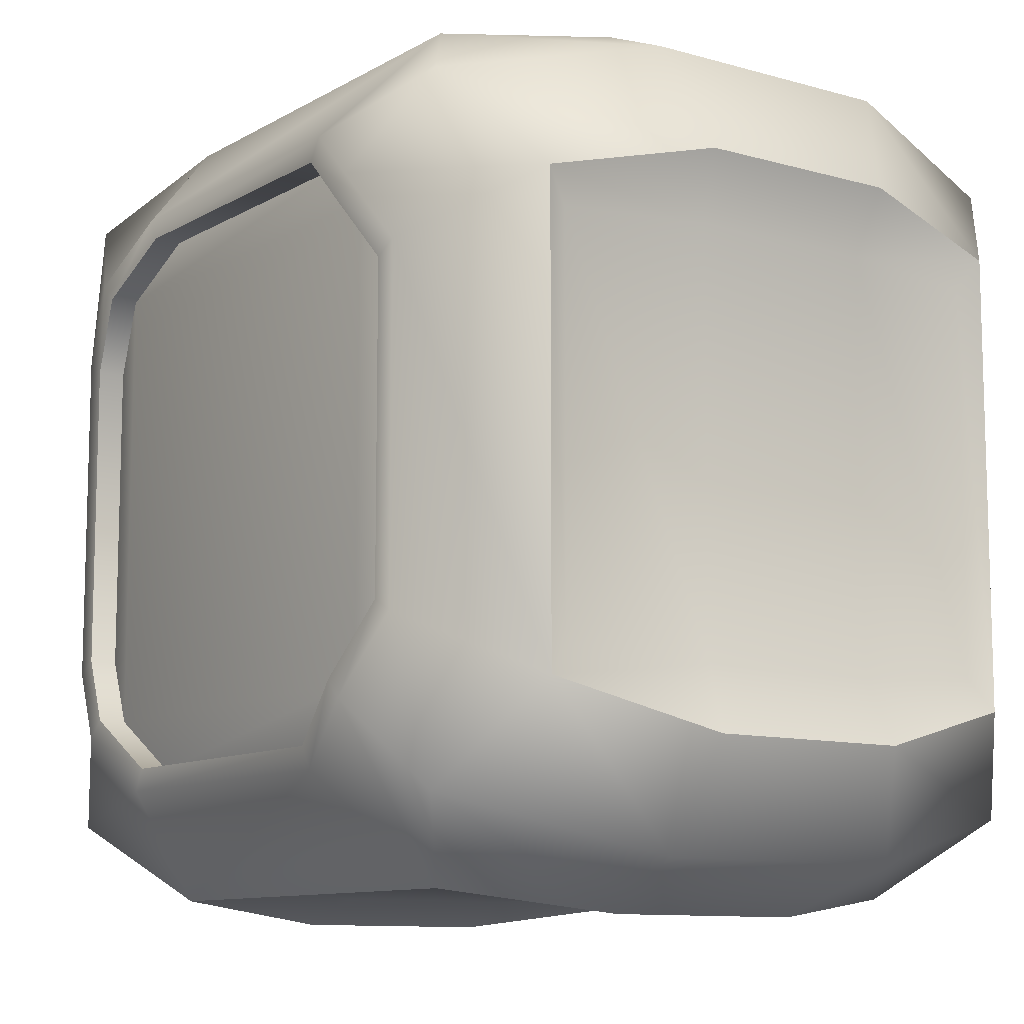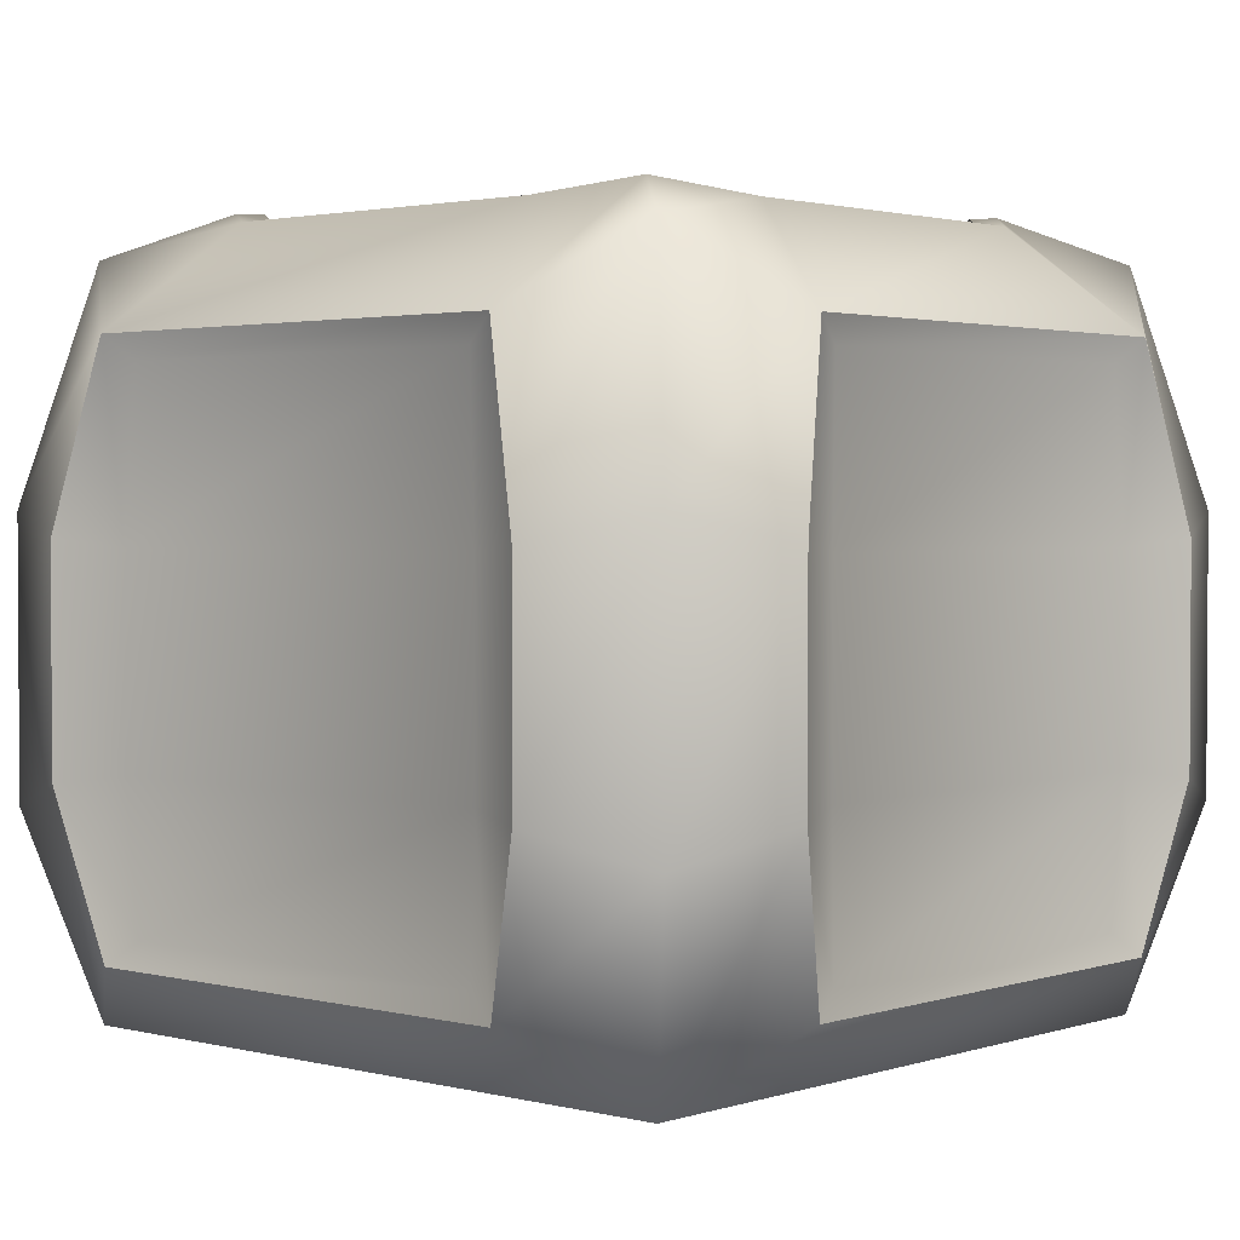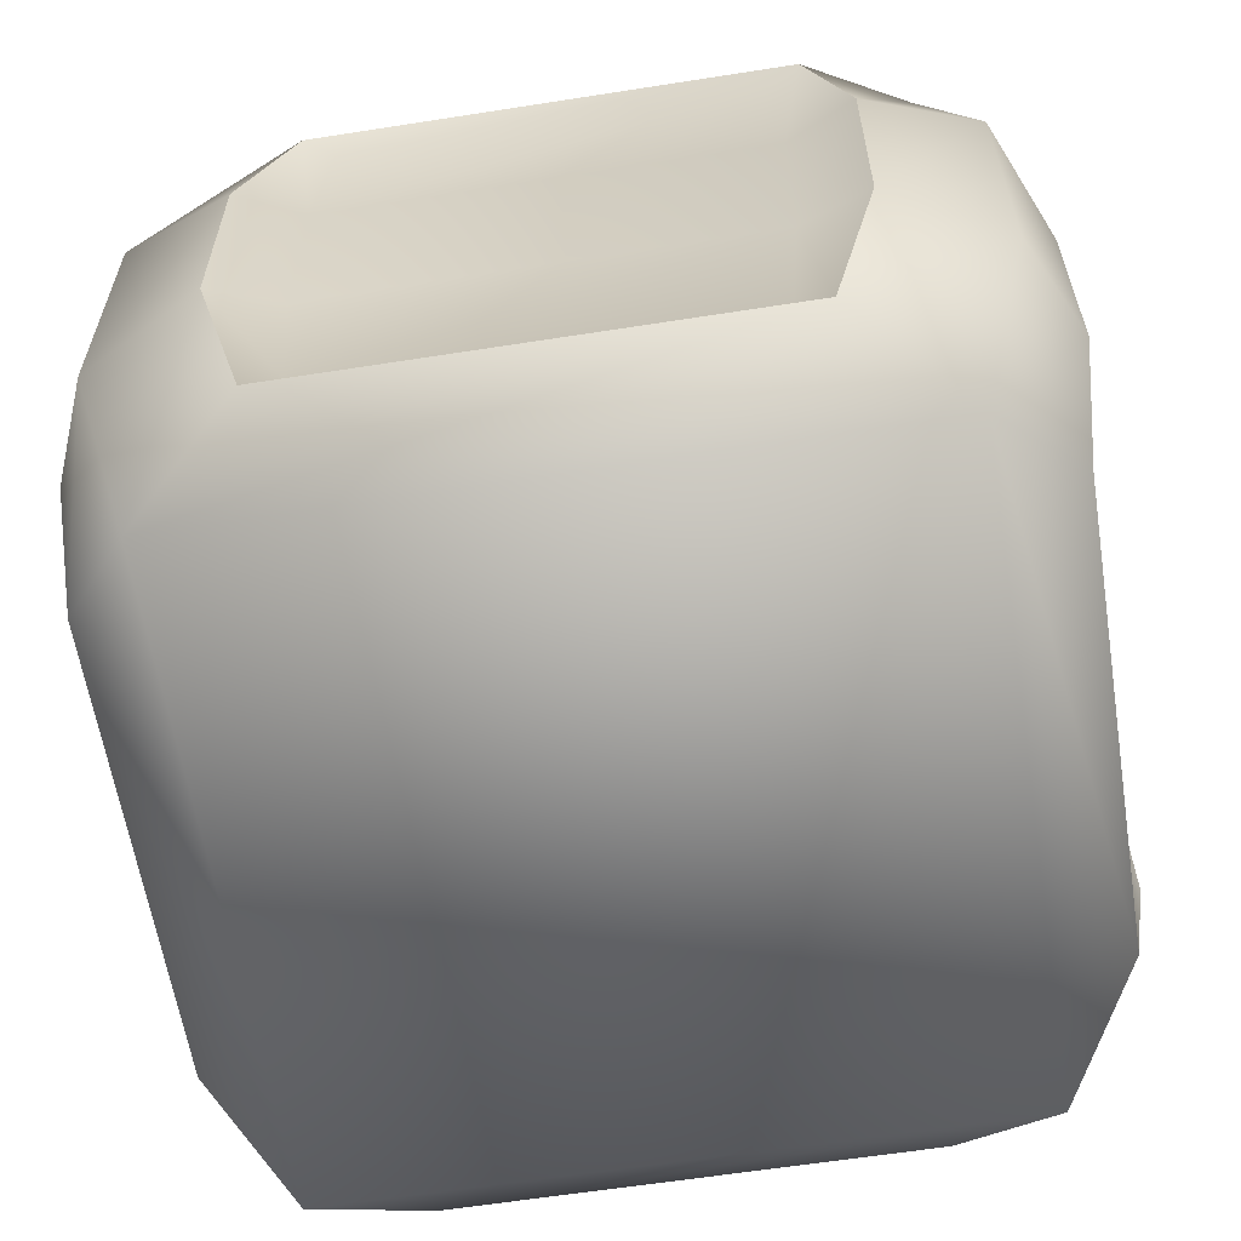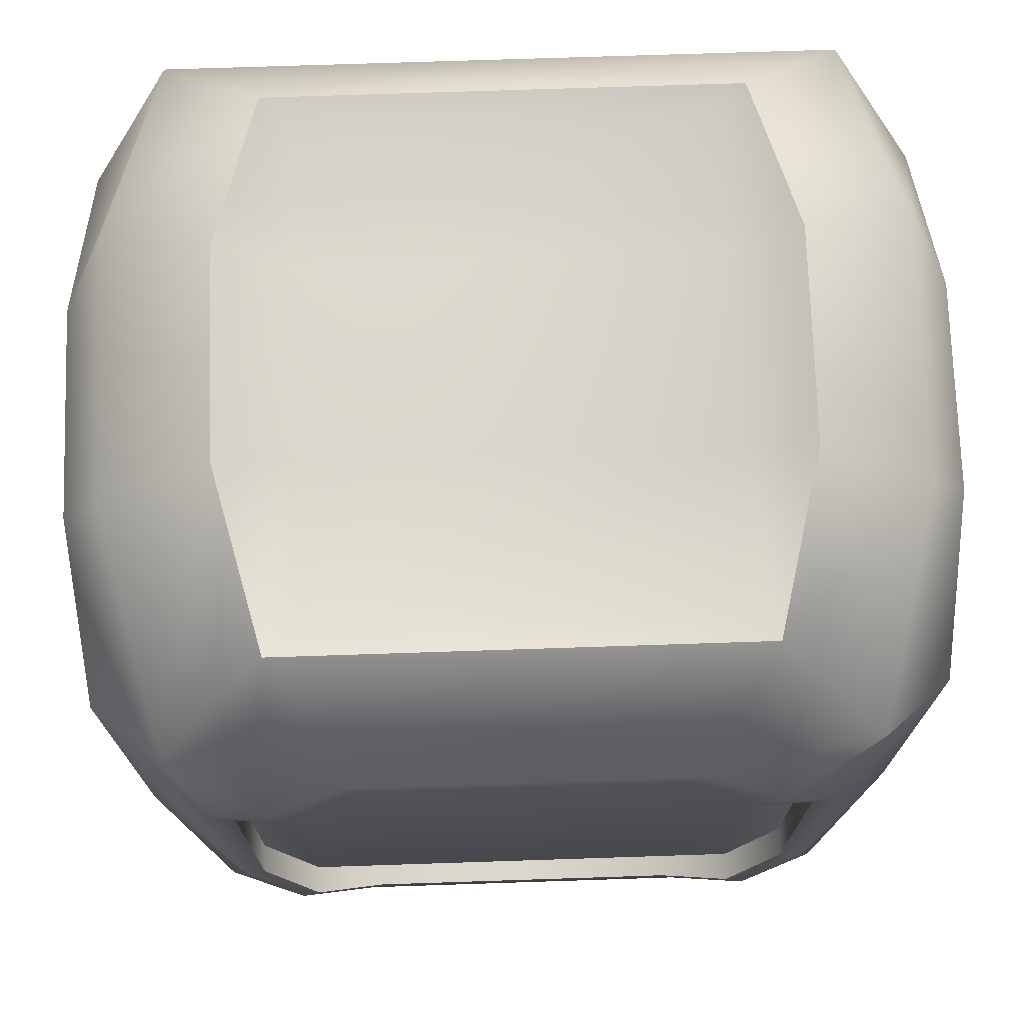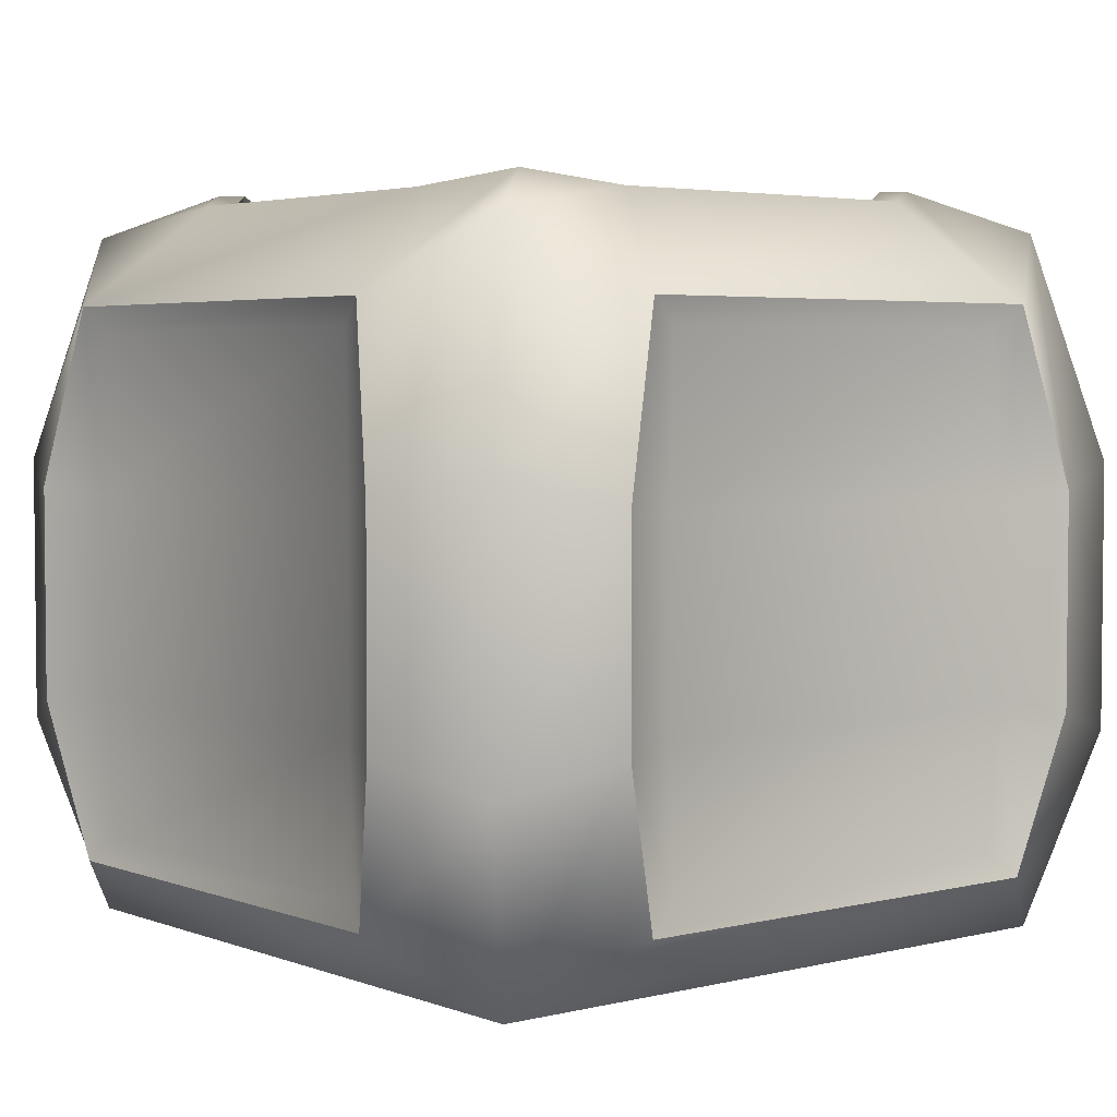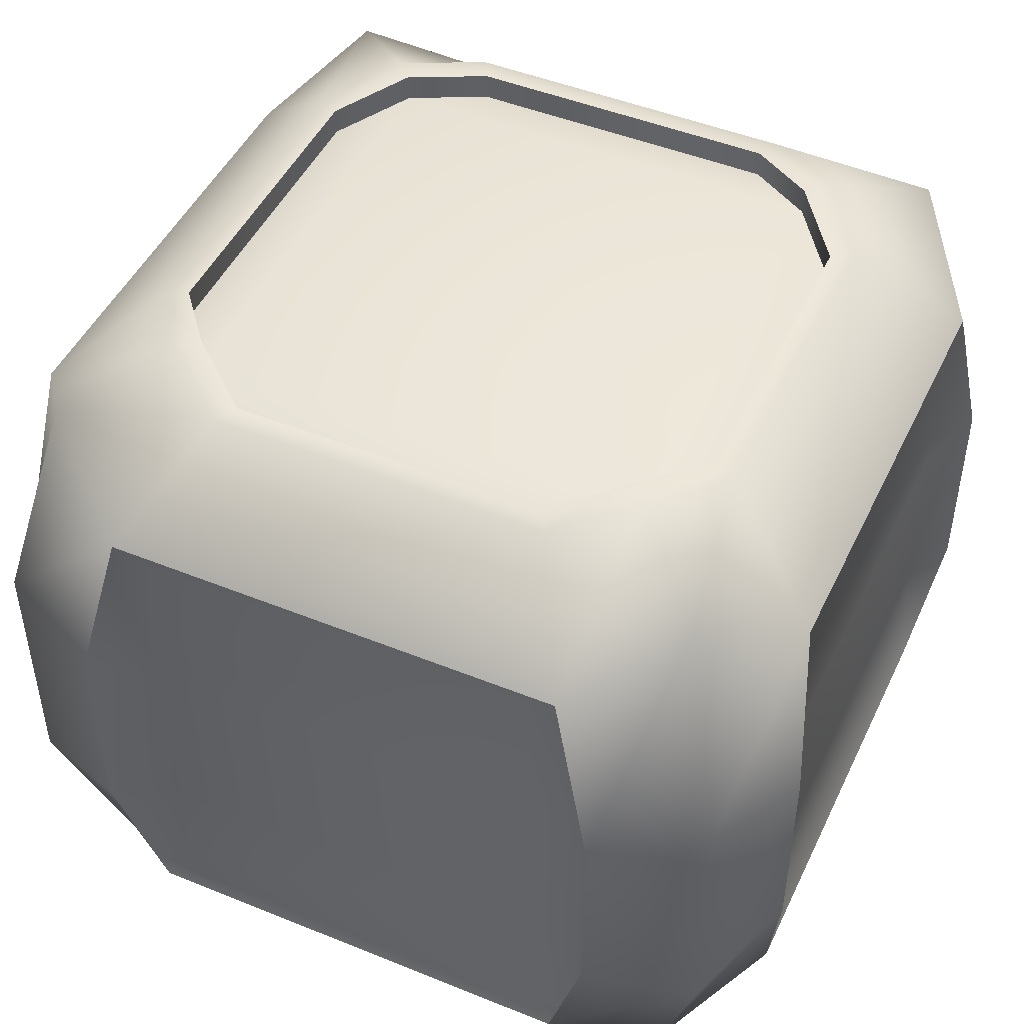
<metadata>
{"format":"obj","ext":"obj","renderer":"f3d","projection":"perspective","resolution":1024,"background":"white","views":[{"elev":-10.4,"azim":-125.6,"up":"+Z"},{"elev":2.1,"azim":-48.5,"up":"+Y"},{"elev":-61.1,"azim":9.1,"up":"+Y"},{"elev":73.2,"azim":178.1,"up":"+Z"},{"elev":3.7,"azim":-39.3,"up":"+Y"},{"elev":47.4,"azim":24.6,"up":"+Y"}]}
</metadata>
<code>
g default
v -2.233 0.3609 -1.288
v -2.233 0.3609 1.288
v -2.233 3.4 -1.288
v -2.233 3.4 1.288
v -1.795 3.804 1.844
v -1.793 3.804 -1.844
v -1.793 -0.04097 -1.844
v -1.795 -0.04097 1.844
v -2.171 0.496 -1.111
v -2.171 0.496 1.11
v -2.171 3.265 1.11
v -2.171 3.265 -1.111
v -1.241 0.3609 2.285
v 1.335 0.3609 2.285
v -1.241 3.4 2.285
v 1.335 3.4 2.285
v 1.894 3.804 1.846
v 1.894 -0.04097 1.846
v -1.064 0.496 2.222
v 1.157 0.496 2.223
v 1.157 3.265 2.223
v -1.064 3.265 2.222
v 2.336 0.3609 1.292
v 2.336 0.3609 -1.283
v 2.336 3.4 1.292
v 2.336 3.4 -1.283
v 1.896 3.804 -1.842
v 1.896 -0.04097 -1.842
v 2.274 0.496 1.116
v 2.274 0.496 -1.106
v 2.274 3.265 -1.106
v 2.274 3.265 1.116
v 1.34 0.3609 -2.285
v -1.236 0.3609 -2.285
v 1.34 3.4 -2.285
v -1.236 3.4 -2.285
v 1.162 0.496 -2.223
v -1.059 0.496 -2.223
v -1.059 3.265 -2.223
v 1.162 3.265 -2.223
v -1.118 2.374 2.253
v -1.483 2.42 2.404
v -2.089 2.554 2.138
v -2.353 2.42 1.529
v -2.201 2.374 1.164
v -2.201 2.374 -1.165
v -2.353 2.42 -1.53
v -2.086 2.554 -2.138
v -1.478 2.42 -2.405
v -1.112 2.374 -2.253
v 1.216 2.374 -2.253
v 1.582 2.42 -2.404
v 2.19 2.554 -2.135
v 2.456 2.42 -1.525
v 2.305 2.374 -1.159
v 2.305 2.374 1.169
v 2.456 2.42 1.534
v 2.187 2.554 2.14
v 1.577 2.42 2.405
v 1.211 2.374 2.253
v -2.089 1.069 2.138
v -2.353 1.238 1.529
v -2.201 1.29 1.164
v -2.201 1.29 -1.165
v -2.353 1.238 -1.53
v -2.086 1.069 -2.138
v -1.478 1.238 -2.405
v -1.112 1.29 -2.253
v 1.216 1.29 -2.253
v 1.582 1.238 -2.404
v 2.19 1.069 -2.135
v 2.456 1.238 -1.525
v 2.305 1.29 -1.159
v 2.305 1.29 1.169
v 2.456 1.238 1.534
v 2.187 1.069 2.14
v 1.577 1.238 2.405
v 1.211 1.29 2.253
v -1.118 1.29 2.253
v -1.483 1.238 2.404
v -1.635 3.952 -0.9507
v -1.635 3.952 0.9503
v -1.311 4.041 1.361
v -1.309 4.041 -1.361
v -0.9023 3.952 1.686
v 0.9988 3.952 1.686
v 1.411 4.041 1.363
v 1.738 3.952 0.9539
v 1.738 3.952 -0.9472
v 1.413 4.041 -1.359
v 1.002 3.952 -1.686
v -0.8988 3.952 -1.686
v -1.51 3.955 -0.8802
v -1.51 3.955 0.8799
v -1.21 4.038 1.26
v -1.209 4.038 -1.26
v -0.8316 3.955 1.561
v 0.9285 3.955 1.561
v 1.31 4.038 1.262
v 1.613 3.955 0.8832
v 1.613 3.955 -0.877
v 1.312 4.038 -1.259
v 0.9318 3.955 -1.561
v -0.8283 3.955 -1.561
v -1.51 3.799 -0.8802
v -1.51 3.799 0.8799
v -1.21 3.881 1.26
v -1.209 3.881 -1.26
v -0.8316 3.799 1.561
v 0.9285 3.799 1.561
v 1.31 3.881 1.262
v 1.613 3.799 0.8832
v 1.613 3.799 -0.877
v 1.312 3.881 -1.259
v 0.9318 3.799 -1.561
v -0.8283 3.799 -1.561
g polySurface78 Sci_Fi_Objects_Group
f 9 10 63 64
f 105 106 107 108
f 7 8 2 1
f 2 8 61 62
f 7 1 65 66
f 1 2 10 9
f 2 62 63 10
f 4 3 12 11
f 65 1 9 64
f 19 20 78 79
f 109 110 111 107
f 8 18 14 13
f 14 18 76 77
f 8 13 80 61
f 13 14 20 19
f 14 77 78 20
f 16 15 22 21
f 80 13 19 79
f 29 30 73 74
f 112 113 114 111
f 18 28 24 23
f 24 28 71 72
f 18 23 75 76
f 23 24 30 29
f 24 72 73 30
f 26 25 32 31
f 75 23 29 74
f 37 38 68 69
f 115 116 108 114
f 28 7 34 33
f 34 7 66 67
f 28 33 70 71
f 33 34 38 37
f 34 67 68 38
f 36 35 40 39
f 70 33 37 69
f 108 107 111 114
f 8 7 28 18
f 15 42 41 22
f 43 42 15 5
f 44 43 5 4
f 45 44 4 11
f 46 45 11 12
f 3 47 46 12
f 48 47 3 6
f 49 48 6 36
f 50 49 36 39
f 51 50 39 40
f 35 52 51 40
f 53 52 35 27
f 54 53 27 26
f 55 54 26 31
f 56 55 31 32
f 25 57 56 32
f 58 57 25 17
f 59 58 17 16
f 60 59 16 21
f 41 60 21 22
f 62 61 43 44
f 63 62 44 45
f 64 63 45 46
f 47 65 64 46
f 66 65 47 48
f 67 66 48 49
f 68 67 49 50
f 69 68 50 51
f 52 70 69 51
f 71 70 52 53
f 72 71 53 54
f 73 72 54 55
f 74 73 55 56
f 57 75 74 56
f 76 75 57 58
f 77 76 58 59
f 78 77 59 60
f 79 78 60 41
f 42 80 79 41
f 61 80 42 43
f 3 4 82 81
f 4 5 83 82
f 6 3 81 84
f 15 16 86 85
f 16 17 87 86
f 5 15 85 83
f 25 26 89 88
f 26 27 90 89
f 17 25 88 87
f 35 36 92 91
f 36 6 84 92
f 27 35 91 90
f 81 82 94 93
f 82 83 95 94
f 84 81 93 96
f 85 86 98 97
f 86 87 99 98
f 83 85 97 95
f 88 89 101 100
f 89 90 102 101
f 87 88 100 99
f 91 92 104 103
f 92 84 96 104
f 90 91 103 102
f 93 94 106 105
f 94 95 107 106
f 96 93 105 108
f 97 98 110 109
f 98 99 111 110
f 95 97 109 107
f 100 101 113 112
f 101 102 114 113
f 99 100 112 111
f 103 104 116 115
f 104 96 108 116
f 102 103 115 114

</code>
